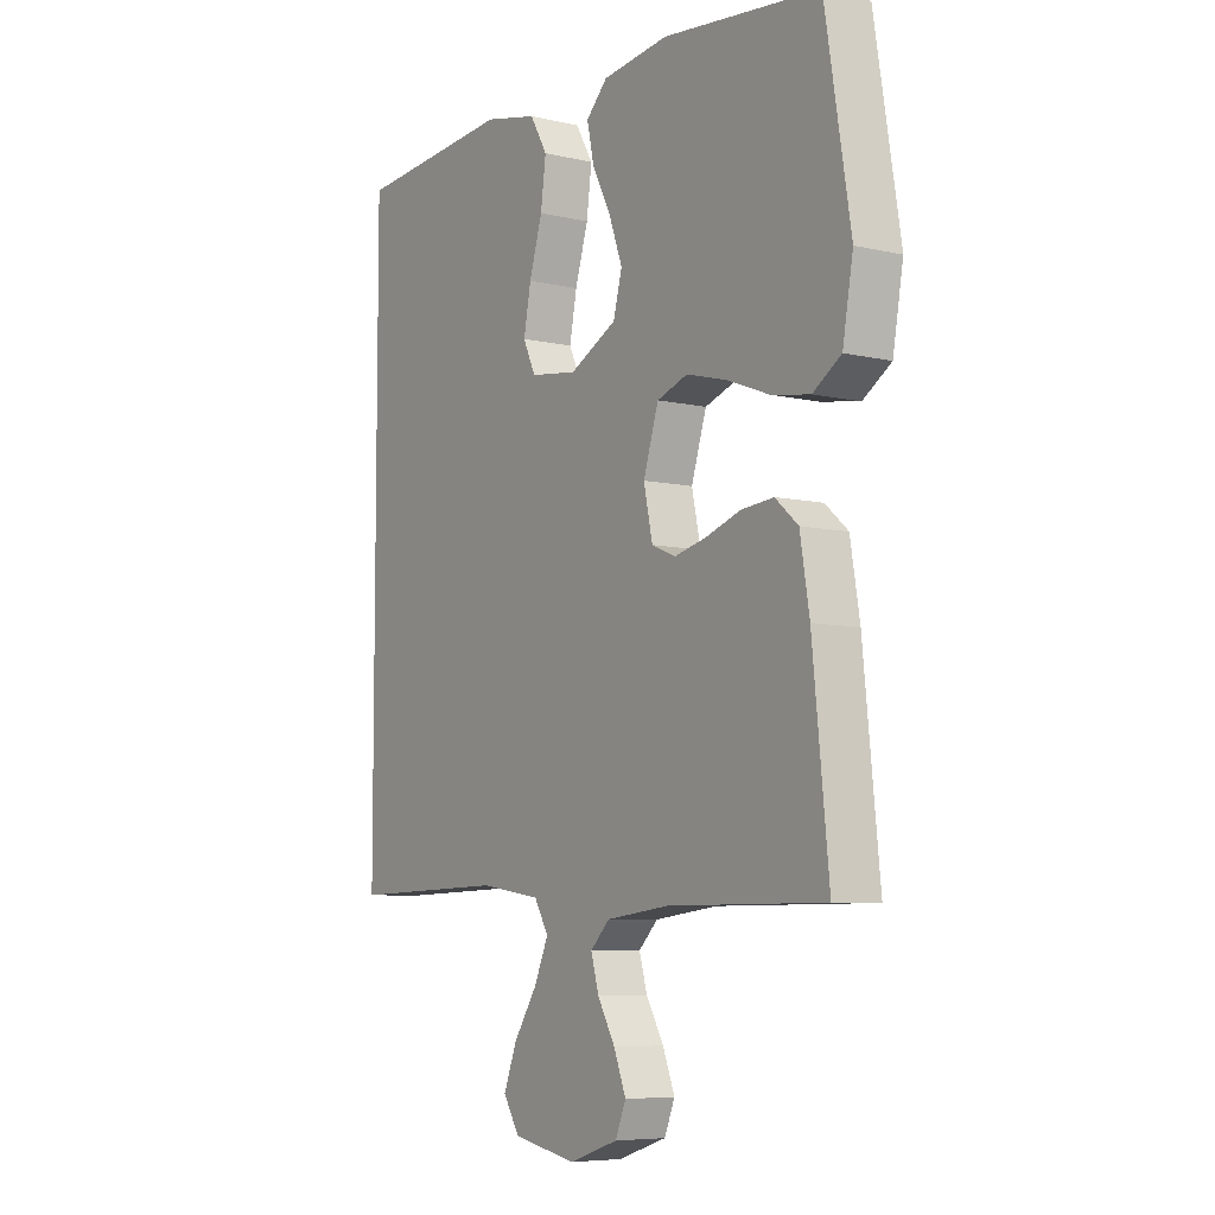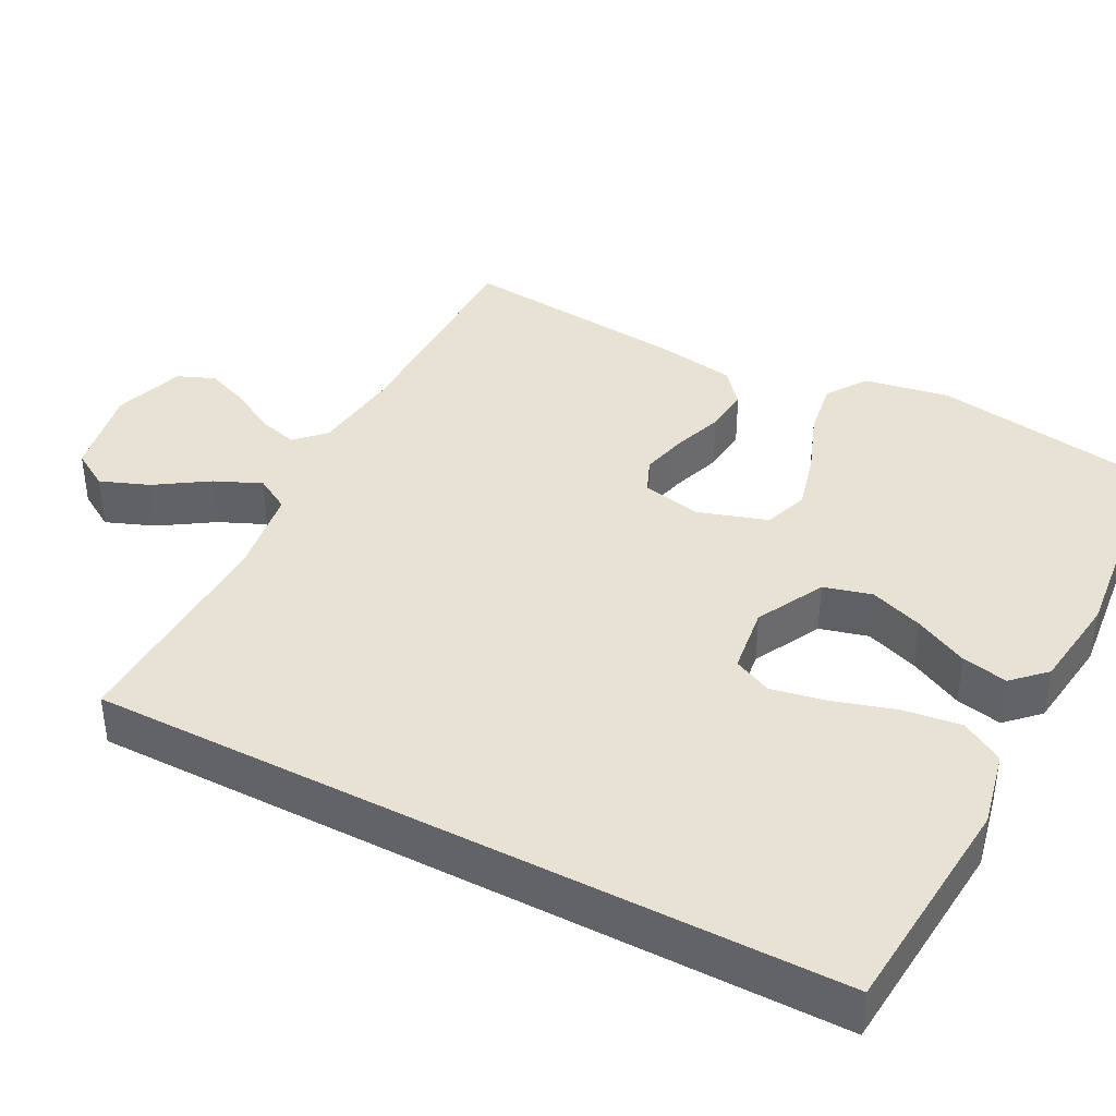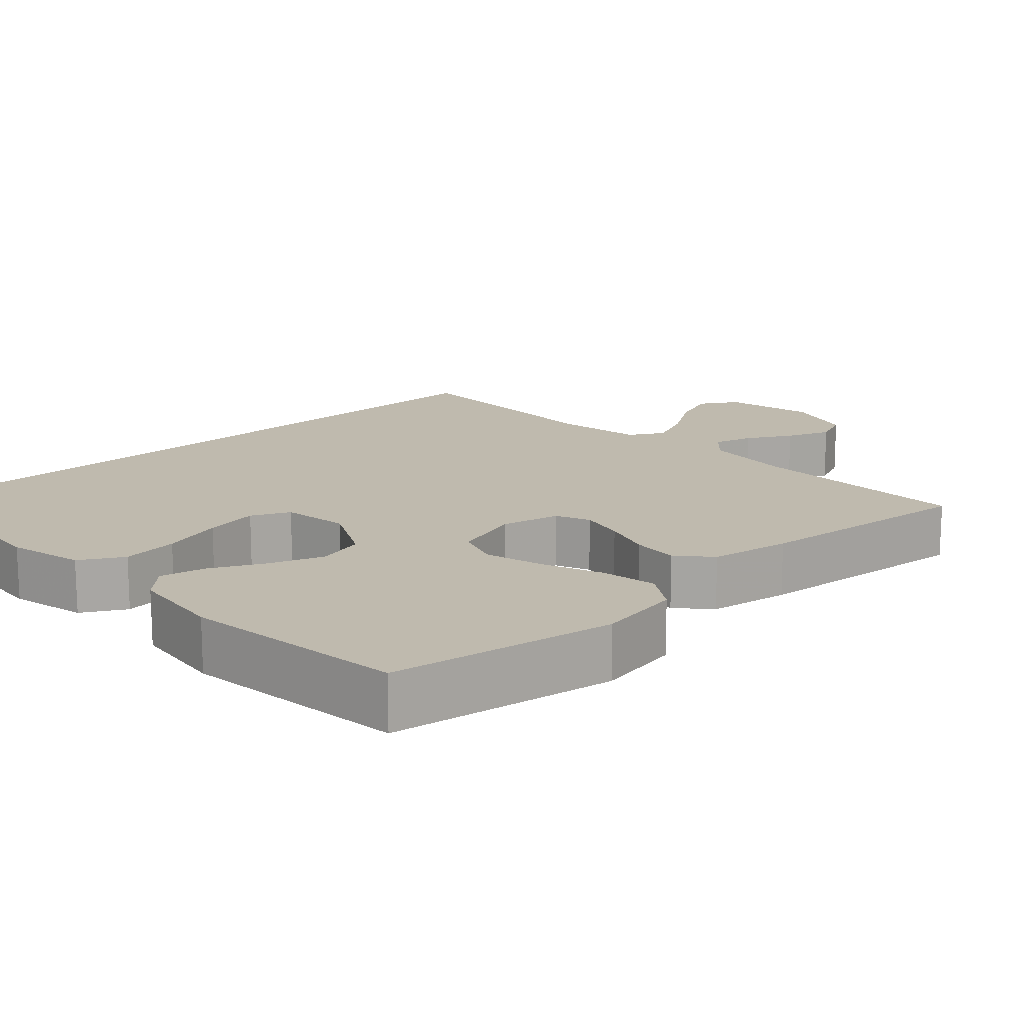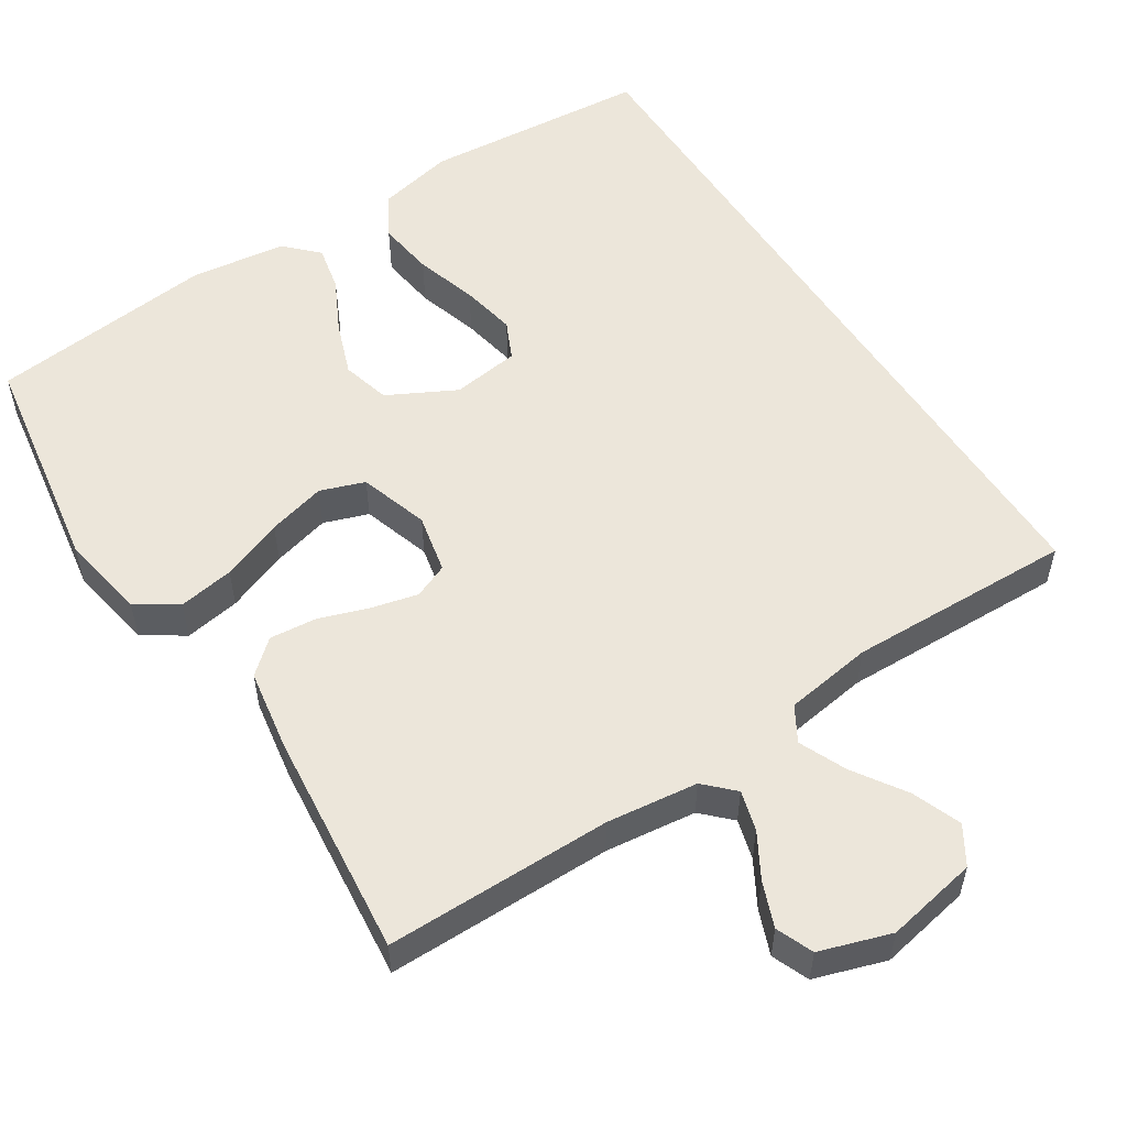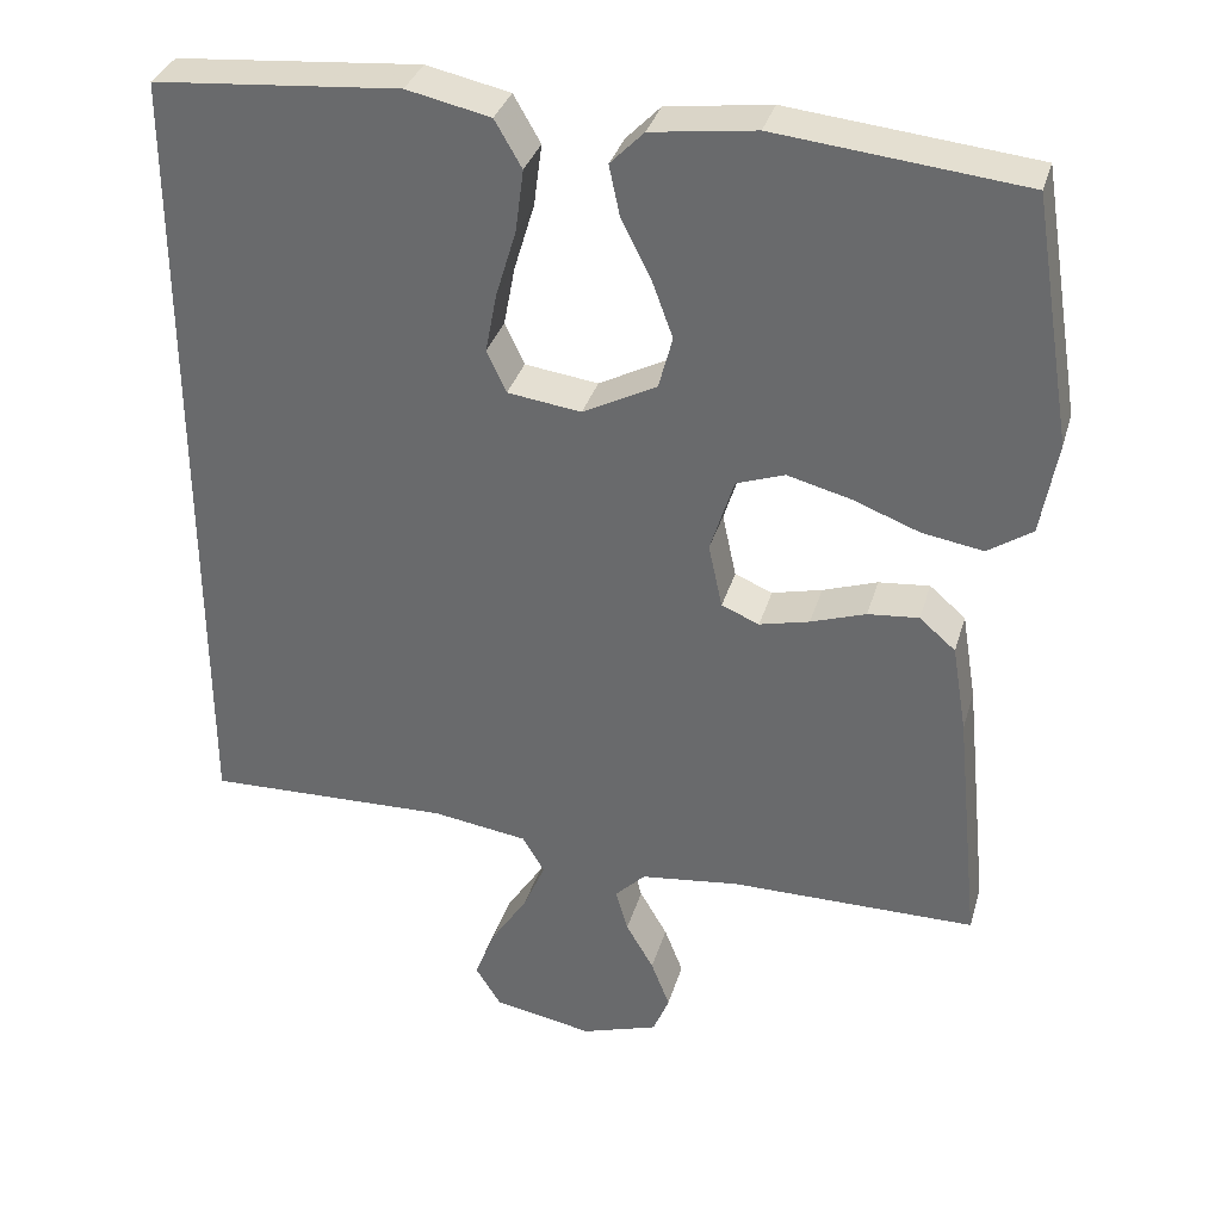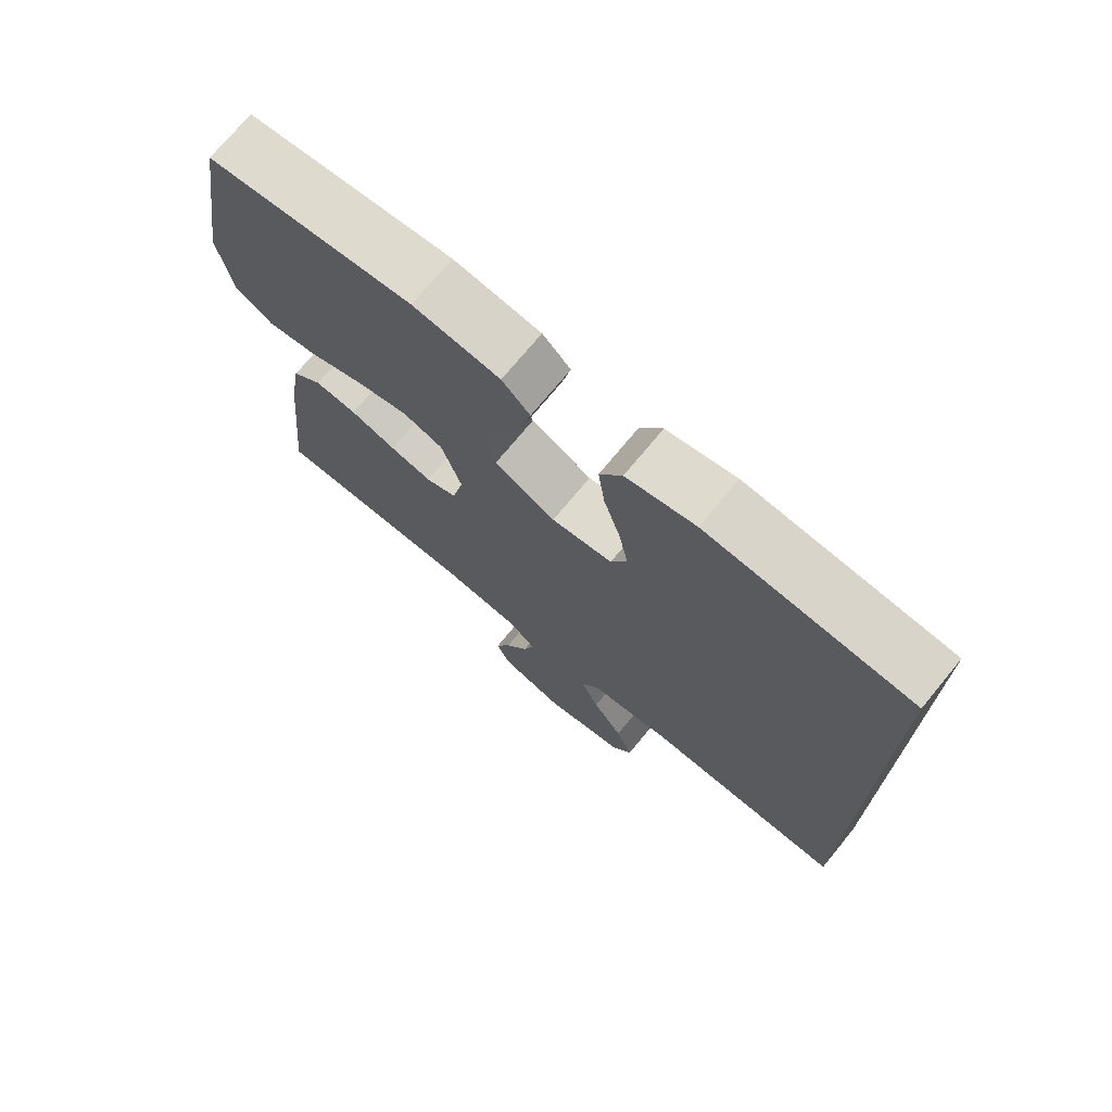
<metadata>
{"format":"obj","ext":"obj","renderer":"f3d","projection":"perspective","resolution":1024,"background":"white","views":[{"elev":-6.9,"azim":56.1,"up":"+Z"},{"elev":39.8,"azim":-62.5,"up":"+Y"},{"elev":15.5,"azim":46.6,"up":"+Y"},{"elev":54.5,"azim":147.1,"up":"+Y"},{"elev":34.1,"azim":15.6,"up":"+Z"},{"elev":73.2,"azim":-140.5,"up":"+Z"}]}
</metadata>
<code>
v -0.5 0.07 -0.481
v -0.5 0.07 0.506
v -0.2 0.07 0.532
v -0.098 0.07 0.51
v -0.065 0.07 0.453
v -0.075 0.07 0.377
v -0.1 0.07 0.294
v -0.114 0.07 0.221
v -0.09 0.07 0.17
v 0 0.07 0.158
v 0.09 0.07 0.205
v 0.107 0.07 0.269
v 0.081 0.07 0.34
v 0.045 0.07 0.411
v 0.032 0.07 0.472
v 0.073 0.07 0.514
v 0.2 0.07 0.531
v 0.5 0.07 0.5
v 0.549 0.07 0.2
v 0.529 0.07 0.086
v 0.475 0.07 0.05
v 0.401 0.07 0.062
v 0.319 0.07 0.093
v 0.242 0.07 0.113
v 0.183 0.07 0.092
v 0.154 0.07 0
v 0.171 0.07 -0.079
v 0.217 0.07 -0.098
v 0.278 0.07 -0.083
v 0.345 0.07 -0.06
v 0.407 0.07 -0.054
v 0.451 0.07 -0.092
v 0.469 0.07 -0.2
v 0.5 0.07 -0.5
v 0.2 0.07 -0.501
v 0.079 0.07 -0.516
v 0.042 0.07 -0.553
v 0.057 0.07 -0.606
v 0.091 0.07 -0.665
v 0.114 0.07 -0.724
v 0.094 0.07 -0.773
v 0 0.07 -0.804
v -0.122 0.07 -0.781
v -0.153 0.07 -0.731
v -0.128 0.07 -0.666
v -0.083 0.07 -0.597
v -0.056 0.07 -0.535
v -0.083 0.07 -0.489
v -0.2 0.07 -0.472
v -0.5 0 -0.481
v -0.5 0 0.506
v -0.2 0 0.532
v -0.098 0 0.51
v -0.065 0 0.453
v -0.075 0 0.377
v -0.1 0 0.294
v -0.114 0 0.221
v -0.09 0 0.17
v 0 0 0.158
v 0.09 0 0.205
v 0.107 0 0.269
v 0.081 0 0.34
v 0.045 0 0.411
v 0.032 0 0.472
v 0.073 0 0.514
v 0.2 0 0.531
v 0.5 0 0.5
v 0.549 0 0.2
v 0.529 0 0.086
v 0.475 0 0.05
v 0.401 0 0.062
v 0.319 0 0.093
v 0.242 0 0.113
v 0.183 0 0.092
v 0.154 0 0
v 0.171 0 -0.079
v 0.217 0 -0.098
v 0.278 0 -0.083
v 0.345 0 -0.06
v 0.407 0 -0.054
v 0.451 0 -0.092
v 0.469 0 -0.2
v 0.5 0 -0.5
v 0.2 0 -0.501
v 0.079 0 -0.516
v 0.042 0 -0.553
v 0.057 0 -0.606
v 0.091 0 -0.665
v 0.114 0 -0.724
v 0.094 0 -0.773
v 0 0 -0.804
v -0.122 0 -0.781
v -0.153 0 -0.731
v -0.128 0 -0.666
v -0.083 0 -0.597
v -0.056 0 -0.535
v -0.083 0 -0.489
v -0.2 0 -0.472
f 44 45 46
f 43 44 46
f 42 43 46
f 41 42 46
f 40 41 46
f 39 40 46
f 38 39 46
f 37 38 46 47
f 36 37 47 48
f 33 34 35
f 32 33 35
f 31 32 35
f 30 31 35
f 29 30 35
f 35 36 48
f 29 35 48
f 28 29 48
f 21 22 23
f 20 21 23
f 19 20 23
f 18 19 23
f 17 18 23
f 16 17 23
f 15 16 23
f 14 15 23
f 13 14 23
f 12 13 23 24
f 11 12 24 25
f 5 6 7
f 4 5 7
f 3 4 7
f 2 3 7
f 1 2 7
f 1 7 8
f 49 1 8 9
f 27 28 48 49
f 49 9 10
f 27 49 10
f 26 27 10
f 10 11 25 26
f 95 94 93
f 95 93 92
f 95 92 91
f 95 91 90
f 95 90 89
f 95 89 88
f 95 88 87
f 96 95 87 86
f 97 96 86 85
f 84 83 82
f 84 82 81
f 84 81 80
f 84 80 79
f 84 79 78
f 97 85 84
f 97 84 78
f 97 78 77
f 72 71 70
f 72 70 69
f 72 69 68
f 72 68 67
f 72 67 66
f 72 66 65
f 72 65 64
f 72 64 63
f 72 63 62
f 73 72 62 61
f 74 73 61 60
f 56 55 54
f 56 54 53
f 56 53 52
f 56 52 51
f 56 51 50
f 57 56 50
f 58 57 50 98
f 98 97 77 76
f 59 58 98
f 59 98 76
f 59 76 75
f 75 74 60 59
f 1 50 51 2
f 2 51 52 3
f 3 52 53 4
f 4 53 54 5
f 5 54 55 6
f 6 55 56 7
f 7 56 57 8
f 8 57 58 9
f 9 58 59 10
f 10 59 60 11
f 11 60 61 12
f 12 61 62 13
f 13 62 63 14
f 14 63 64 15
f 15 64 65 16
f 16 65 66 17
f 17 66 67 18
f 18 67 68 19
f 19 68 69 20
f 20 69 70 21
f 21 70 71 22
f 22 71 72 23
f 23 72 73 24
f 24 73 74 25
f 25 74 75 26
f 26 75 76 27
f 27 76 77 28
f 28 77 78 29
f 29 78 79 30
f 30 79 80 31
f 31 80 81 32
f 32 81 82 33
f 33 82 83 34
f 34 83 84 35
f 35 84 85 36
f 36 85 86 37
f 37 86 87 38
f 38 87 88 39
f 39 88 89 40
f 40 89 90 41
f 41 90 91 42
f 42 91 92 43
f 43 92 93 44
f 44 93 94 45
f 45 94 95 46
f 46 95 96 47
f 47 96 97 48
f 48 97 98 49
f 49 98 50 1

</code>
